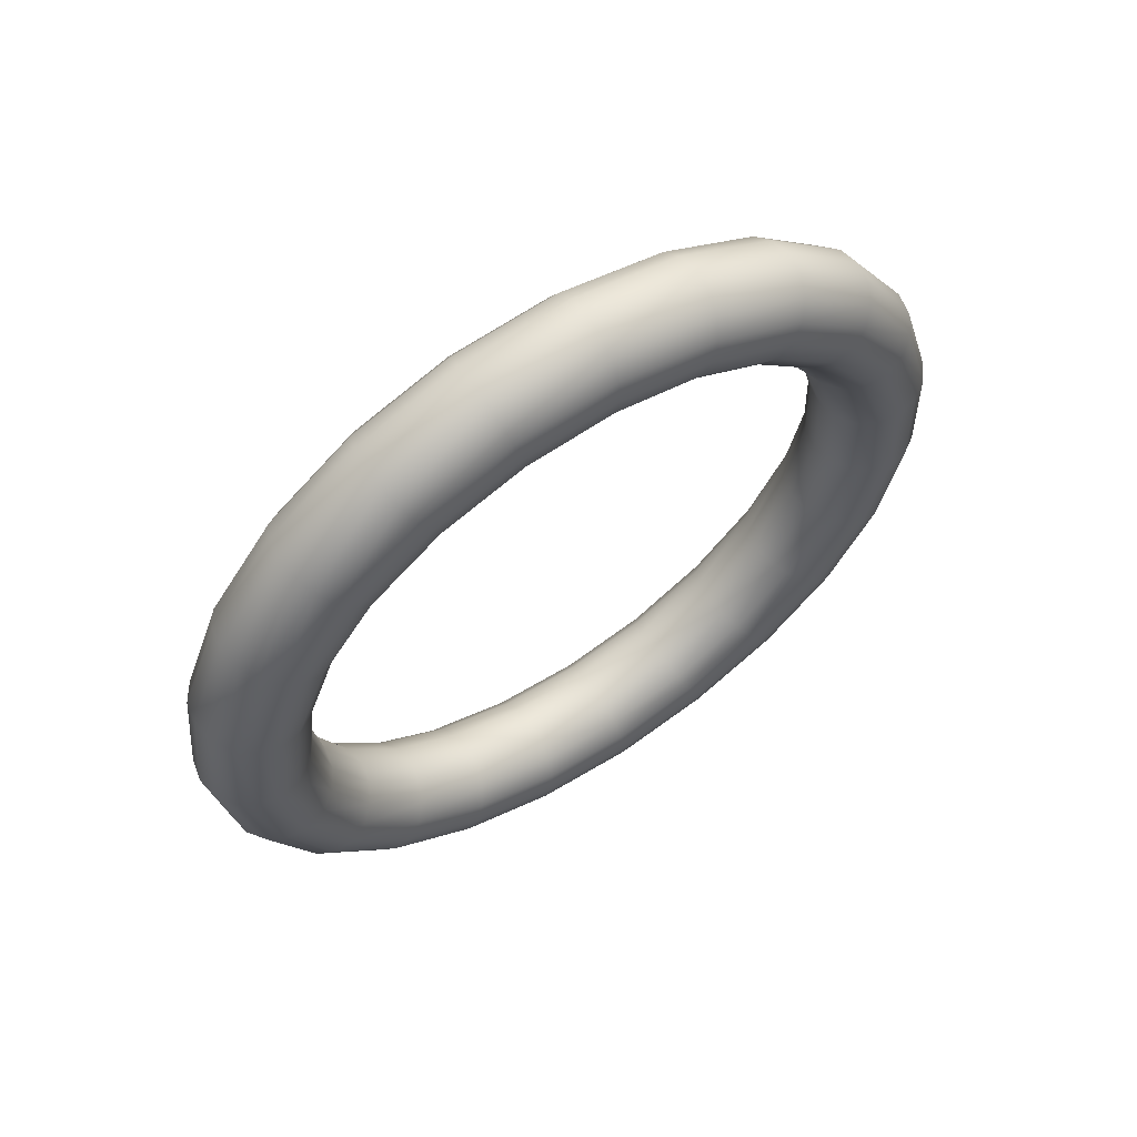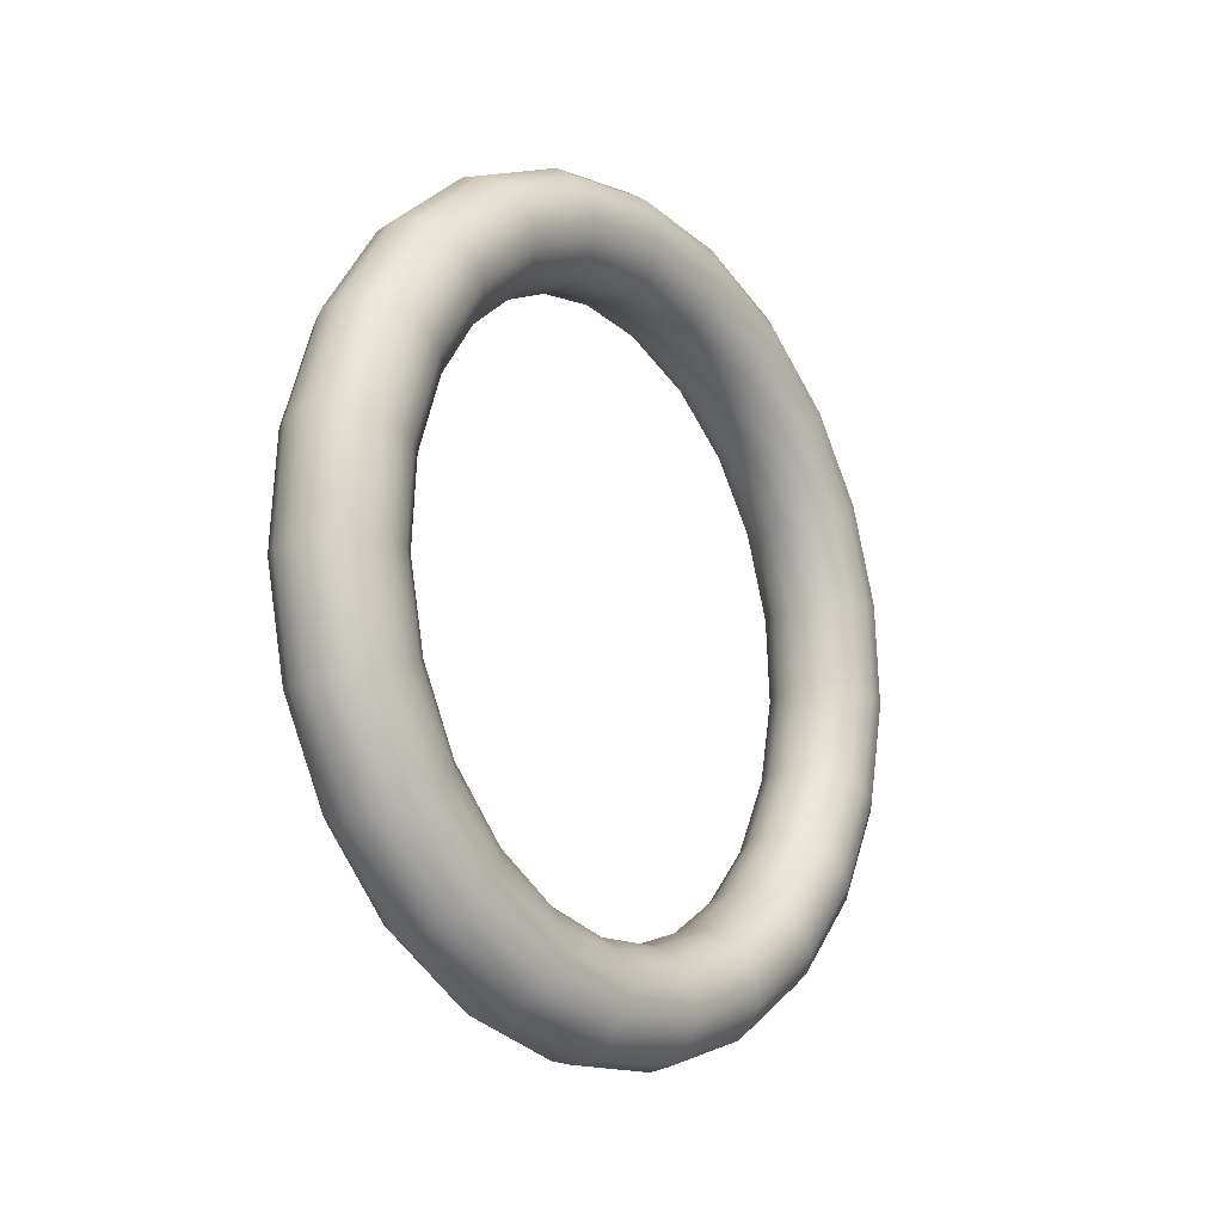
<metadata>
{"format":"obj","ext":"obj","renderer":"f3d","projection":"perspective","resolution":1024,"background":"white","views":[{"elev":63.9,"azim":57.4,"up":"+Y"},{"elev":-14.7,"azim":40.5,"up":"+Z"}]}
</metadata>
<code>
v 116.7 781.5 262.1
v 116.6 781.5 262.1
v 116.6 781.5 262.1
v 116.5 781.5 262
v 116.5 781.5 262
v 116.5 781.5 261.9
v 116.6 781.5 261.8
v 116.6 781.5 261.8
v 116.7 781.5 261.8
v 116.8 781.5 261.8
v 116.8 781.5 261.8
v 116.8 781.5 261.9
v 116.9 781.5 262
v 116.8 781.5 262
v 116.8 781.5 262.1
v 116.8 781.5 262.1
v 116.7 781.8 262.1
v 116.6 781.8 262.1
v 116.5 781.8 262
v 116.5 781.8 262
v 116.5 781.8 261.9
v 116.5 781.8 261.9
v 116.5 781.7 261.8
v 116.6 781.7 261.8
v 116.7 781.7 261.8
v 116.7 781.7 261.8
v 116.8 781.8 261.8
v 116.8 781.8 261.9
v 116.8 781.8 261.9
v 116.8 781.8 262
v 116.8 781.8 262
v 116.7 781.8 262.1
v 116.7 782.1 262
v 116.6 782.1 261.9
v 116.5 782.1 261.9
v 116.5 782.1 261.9
v 116.5 782 261.8
v 116.5 782 261.7
v 116.5 782 261.7
v 116.6 782 261.7
v 116.7 782 261.7
v 116.7 782 261.7
v 116.8 782 261.7
v 116.8 782 261.7
v 116.8 782.1 261.8
v 116.8 782.1 261.9
v 116.8 782.1 261.9
v 116.7 782.1 261.9
v 116.6 782.4 261.7
v 116.6 782.4 261.7
v 116.5 782.4 261.7
v 116.5 782.3 261.7
v 116.5 782.3 261.6
v 116.5 782.2 261.6
v 116.5 782.2 261.5
v 116.6 782.2 261.5
v 116.7 782.2 261.5
v 116.7 782.2 261.5
v 116.8 782.2 261.5
v 116.8 782.2 261.6
v 116.8 782.3 261.6
v 116.8 782.3 261.7
v 116.8 782.4 261.7
v 116.7 782.4 261.7
v 116.6 782.6 261.5
v 116.6 782.6 261.4
v 116.5 782.6 261.4
v 116.5 782.5 261.4
v 116.5 782.5 261.4
v 116.5 782.4 261.3
v 116.5 782.3 261.3
v 116.6 782.3 261.3
v 116.6 782.3 261.3
v 116.7 782.3 261.3
v 116.8 782.4 261.3
v 116.8 782.4 261.3
v 116.8 782.5 261.4
v 116.8 782.5 261.4
v 116.8 782.6 261.4
v 116.7 782.6 261.4
v 116.6 782.7 261.1
v 116.6 782.7 261.1
v 116.5 782.7 261.1
v 116.5 782.6 261.1
v 116.5 782.6 261.1
v 116.5 782.5 261.1
v 116.5 782.4 261.1
v 116.6 782.4 261.1
v 116.6 782.4 261.1
v 116.7 782.4 261.1
v 116.8 782.4 261.1
v 116.8 782.5 261.1
v 116.8 782.6 261.1
v 116.8 782.6 261.1
v 116.8 782.7 261.1
v 116.7 782.7 261.1
v 116.6 782.8 260.8
v 116.6 782.7 260.8
v 116.5 782.7 260.8
v 116.5 782.6 260.8
v 116.5 782.6 260.8
v 116.5 782.5 260.8
v 116.5 782.5 260.8
v 116.6 782.4 260.8
v 116.6 782.4 260.8
v 116.7 782.4 260.8
v 116.8 782.5 260.8
v 116.8 782.5 260.8
v 116.8 782.6 260.8
v 116.8 782.7 260.8
v 116.8 782.7 260.8
v 116.7 782.8 260.8
v 116.6 782.7 260.4
v 116.6 782.7 260.4
v 116.5 782.6 260.5
v 116.5 782.6 260.5
v 116.5 782.5 260.5
v 116.5 782.5 260.5
v 116.5 782.4 260.5
v 116.6 782.4 260.6
v 116.6 782.4 260.6
v 116.7 782.4 260.6
v 116.8 782.4 260.5
v 116.8 782.5 260.5
v 116.8 782.5 260.5
v 116.8 782.6 260.5
v 116.8 782.6 260.5
v 116.7 782.7 260.4
v 116.6 782.5 260.1
v 116.6 782.5 260.1
v 116.5 782.5 260.2
v 116.5 782.4 260.2
v 116.5 782.4 260.2
v 116.5 782.3 260.3
v 116.5 782.3 260.3
v 116.6 782.3 260.3
v 116.7 782.2 260.3
v 116.7 782.3 260.3
v 116.8 782.3 260.3
v 116.8 782.3 260.3
v 116.8 782.4 260.2
v 116.8 782.4 260.2
v 116.8 782.5 260.2
v 116.7 782.5 260.1
v 116.6 782.3 259.9
v 116.6 782.3 259.9
v 116.5 782.3 259.9
v 116.5 782.2 260
v 116.5 782.2 260
v 116.5 782.1 260.1
v 116.5 782.1 260.1
v 116.6 782.1 260.1
v 116.7 782.1 260.1
v 116.7 782.1 260.1
v 116.8 782.1 260.1
v 116.8 782.1 260.1
v 116.8 782.2 260
v 116.8 782.2 260
v 116.8 782.3 259.9
v 116.7 782.3 259.9
v 116.7 782 259.7
v 116.6 782 259.7
v 116.5 782 259.7
v 116.5 781.9 259.8
v 116.5 781.9 259.9
v 116.5 781.9 259.9
v 116.5 781.9 260
v 116.6 781.9 260
v 116.7 781.9 260
v 116.7 781.9 260
v 116.8 781.9 260
v 116.8 781.9 259.9
v 116.8 781.9 259.9
v 116.8 782 259.8
v 116.8 782 259.7
v 116.7 782 259.7
v 116.7 781.7 259.6
v 116.6 781.7 259.6
v 116.6 781.6 259.7
v 116.5 781.6 259.7
v 116.5 781.6 259.8
v 116.5 781.6 259.8
v 116.6 781.6 259.9
v 116.6 781.6 259.9
v 116.7 781.6 259.9
v 116.7 781.6 259.9
v 116.8 781.6 259.9
v 116.8 781.6 259.8
v 116.9 781.6 259.8
v 116.8 781.7 259.7
v 116.8 781.7 259.7
v 116.7 781.7 259.6
v 116.7 781.3 259.6
v 116.6 781.3 259.6
v 116.6 781.3 259.7
v 116.5 781.3 259.7
v 116.5 781.3 259.8
v 116.5 781.3 259.8
v 116.6 781.3 259.9
v 116.6 781.4 259.9
v 116.7 781.4 259.9
v 116.8 781.4 259.9
v 116.8 781.4 259.9
v 116.9 781.4 259.8
v 116.9 781.3 259.8
v 116.9 781.3 259.7
v 116.8 781.3 259.7
v 116.8 781.3 259.6
v 116.7 781 259.7
v 116.6 781 259.7
v 116.6 781 259.7
v 116.5 781 259.8
v 116.5 781 259.9
v 116.5 781.1 259.9
v 116.6 781.1 260
v 116.6 781.1 260
v 116.7 781.1 260
v 116.8 781.1 260
v 116.8 781.1 260
v 116.9 781.1 259.9
v 116.9 781.1 259.9
v 116.9 781 259.8
v 116.8 781 259.7
v 116.8 781 259.7
v 116.7 780.7 259.9
v 116.7 780.7 259.9
v 116.6 780.7 259.9
v 116.6 780.7 260
v 116.5 780.8 260
v 116.6 780.8 260.1
v 116.6 780.9 260.1
v 116.6 780.9 260.1
v 116.7 780.9 260.1
v 116.8 780.9 260.1
v 116.8 780.9 260.1
v 116.9 780.8 260.1
v 116.9 780.8 260
v 116.9 780.8 260
v 116.8 780.7 259.9
v 116.8 780.7 259.9
v 116.7 780.4 260.1
v 116.7 780.5 260.1
v 116.6 780.5 260.2
v 116.6 780.5 260.2
v 116.6 780.6 260.2
v 116.6 780.6 260.3
v 116.6 780.7 260.3
v 116.7 780.7 260.3
v 116.7 780.7 260.3
v 116.8 780.7 260.3
v 116.8 780.7 260.3
v 116.9 780.7 260.3
v 116.9 780.6 260.2
v 116.9 780.5 260.2
v 116.9 780.5 260.2
v 116.8 780.5 260.1
v 116.7 780.3 260.4
v 116.7 780.3 260.4
v 116.6 780.3 260.5
v 116.6 780.4 260.5
v 116.6 780.4 260.5
v 116.6 780.5 260.5
v 116.6 780.6 260.5
v 116.7 780.6 260.6
v 116.7 780.6 260.6
v 116.8 780.6 260.6
v 116.9 780.6 260.5
v 116.9 780.5 260.5
v 116.9 780.5 260.5
v 116.9 780.4 260.5
v 116.9 780.3 260.5
v 116.8 780.3 260.4
v 116.7 780.2 260.8
v 116.7 780.2 260.8
v 116.6 780.3 260.8
v 116.6 780.3 260.8
v 116.6 780.4 260.8
v 116.6 780.4 260.8
v 116.6 780.5 260.8
v 116.7 780.5 260.8
v 116.7 780.6 260.8
v 116.8 780.6 260.8
v 116.9 780.5 260.8
v 116.9 780.5 260.8
v 116.9 780.4 260.8
v 116.9 780.3 260.8
v 116.9 780.3 260.8
v 116.8 780.2 260.8
v 116.7 780.2 261.1
v 116.7 780.2 261.1
v 116.6 780.3 261.1
v 116.6 780.3 261.1
v 116.6 780.4 261.1
v 116.6 780.5 261.1
v 116.6 780.5 261.1
v 116.7 780.6 261.1
v 116.7 780.6 261.1
v 116.8 780.6 261.1
v 116.9 780.5 261.1
v 116.9 780.5 261.1
v 116.9 780.4 261.1
v 116.9 780.4 261.1
v 116.9 780.3 261.1
v 116.8 780.3 261.1
v 116.7 780.4 261.5
v 116.7 780.4 261.4
v 116.6 780.4 261.4
v 116.6 780.4 261.4
v 116.6 780.5 261.4
v 116.6 780.6 261.3
v 116.6 780.6 261.3
v 116.7 780.7 261.3
v 116.7 780.7 261.3
v 116.8 780.7 261.3
v 116.9 780.6 261.3
v 116.9 780.6 261.3
v 116.9 780.5 261.4
v 116.9 780.5 261.4
v 116.9 780.4 261.4
v 116.8 780.4 261.4
v 116.7 780.6 261.7
v 116.7 780.6 261.7
v 116.6 780.6 261.7
v 116.6 780.6 261.7
v 116.6 780.7 261.6
v 116.6 780.7 261.6
v 116.6 780.8 261.5
v 116.7 780.8 261.5
v 116.7 780.8 261.5
v 116.8 780.8 261.5
v 116.8 780.8 261.5
v 116.9 780.7 261.6
v 116.9 780.7 261.6
v 116.9 780.6 261.7
v 116.9 780.6 261.7
v 116.8 780.6 261.7
v 116.7 780.8 262
v 116.7 780.8 261.9
v 116.6 780.8 261.9
v 116.6 780.9 261.9
v 116.5 780.9 261.8
v 116.6 780.9 261.7
v 116.6 781 261.7
v 116.6 781 261.7
v 116.7 781 261.7
v 116.8 781 261.7
v 116.8 781 261.7
v 116.9 781 261.7
v 116.9 780.9 261.8
v 116.9 780.9 261.9
v 116.8 780.9 261.9
v 116.8 780.8 261.9
v 116.7 781.1 262.1
v 116.6 781.1 262.1
v 116.6 781.2 262
v 116.5 781.2 262
v 116.5 781.2 261.9
v 116.5 781.2 261.9
v 116.6 781.2 261.8
v 116.6 781.2 261.8
v 116.7 781.2 261.8
v 116.8 781.2 261.8
v 116.8 781.2 261.8
v 116.9 781.2 261.9
v 116.9 781.2 261.9
v 116.9 781.2 262
v 116.8 781.2 262
v 116.8 781.1 262.1
f 18 2 1
f 1 17 18
f 19 3 2
f 2 18 19
f 20 4 3
f 3 19 20
f 21 5 4
f 4 20 21
f 22 6 5
f 5 21 22
f 23 7 6
f 6 22 23
f 24 8 7
f 7 23 24
f 25 9 8
f 8 24 25
f 26 10 9
f 9 25 26
f 27 11 10
f 10 26 27
f 28 12 11
f 11 27 28
f 29 13 12
f 12 28 29
f 30 14 13
f 13 29 30
f 31 15 14
f 14 30 31
f 32 16 15
f 15 31 32
f 17 1 16
f 16 32 17
f 34 18 17
f 17 33 34
f 35 19 18
f 18 34 35
f 36 20 19
f 19 35 36
f 37 21 20
f 20 36 37
f 38 22 21
f 21 37 38
f 39 23 22
f 22 38 39
f 40 24 23
f 23 39 40
f 41 25 24
f 24 40 41
f 42 26 25
f 25 41 42
f 43 27 26
f 26 42 43
f 44 28 27
f 27 43 44
f 45 29 28
f 28 44 45
f 46 30 29
f 29 45 46
f 47 31 30
f 30 46 47
f 48 32 31
f 31 47 48
f 33 17 32
f 32 48 33
f 50 34 33
f 33 49 50
f 51 35 34
f 34 50 51
f 52 36 35
f 35 51 52
f 53 37 36
f 36 52 53
f 54 38 37
f 37 53 54
f 55 39 38
f 38 54 55
f 56 40 39
f 39 55 56
f 57 41 40
f 40 56 57
f 58 42 41
f 41 57 58
f 59 43 42
f 42 58 59
f 60 44 43
f 43 59 60
f 61 45 44
f 44 60 61
f 62 46 45
f 45 61 62
f 63 47 46
f 46 62 63
f 64 48 47
f 47 63 64
f 49 33 48
f 48 64 49
f 66 50 49
f 49 65 66
f 67 51 50
f 50 66 67
f 68 52 51
f 51 67 68
f 69 53 52
f 52 68 69
f 70 54 53
f 53 69 70
f 71 55 54
f 54 70 71
f 72 56 55
f 55 71 72
f 73 57 56
f 56 72 73
f 74 58 57
f 57 73 74
f 75 59 58
f 58 74 75
f 76 60 59
f 59 75 76
f 77 61 60
f 60 76 77
f 78 62 61
f 61 77 78
f 79 63 62
f 62 78 79
f 80 64 63
f 63 79 80
f 65 49 64
f 64 80 65
f 82 66 65
f 65 81 82
f 83 67 66
f 66 82 83
f 84 68 67
f 67 83 84
f 85 69 68
f 68 84 85
f 86 70 69
f 69 85 86
f 87 71 70
f 70 86 87
f 88 72 71
f 71 87 88
f 89 73 72
f 72 88 89
f 90 74 73
f 73 89 90
f 91 75 74
f 74 90 91
f 92 76 75
f 75 91 92
f 93 77 76
f 76 92 93
f 94 78 77
f 77 93 94
f 95 79 78
f 78 94 95
f 96 80 79
f 79 95 96
f 81 65 80
f 80 96 81
f 98 82 81
f 81 97 98
f 99 83 82
f 82 98 99
f 100 84 83
f 83 99 100
f 101 85 84
f 84 100 101
f 102 86 85
f 85 101 102
f 103 87 86
f 86 102 103
f 104 88 87
f 87 103 104
f 105 89 88
f 88 104 105
f 106 90 89
f 89 105 106
f 107 91 90
f 90 106 107
f 108 92 91
f 91 107 108
f 109 93 92
f 92 108 109
f 110 94 93
f 93 109 110
f 111 95 94
f 94 110 111
f 112 96 95
f 95 111 112
f 97 81 96
f 96 112 97
f 114 98 97
f 97 113 114
f 115 99 98
f 98 114 115
f 116 100 99
f 99 115 116
f 117 101 100
f 100 116 117
f 118 102 101
f 101 117 118
f 119 103 102
f 102 118 119
f 120 104 103
f 103 119 120
f 121 105 104
f 104 120 121
f 122 106 105
f 105 121 122
f 123 107 106
f 106 122 123
f 124 108 107
f 107 123 124
f 125 109 108
f 108 124 125
f 126 110 109
f 109 125 126
f 127 111 110
f 110 126 127
f 128 112 111
f 111 127 128
f 113 97 112
f 112 128 113
f 130 114 113
f 113 129 130
f 131 115 114
f 114 130 131
f 132 116 115
f 115 131 132
f 133 117 116
f 116 132 133
f 134 118 117
f 117 133 134
f 135 119 118
f 118 134 135
f 136 120 119
f 119 135 136
f 137 121 120
f 120 136 137
f 138 122 121
f 121 137 138
f 139 123 122
f 122 138 139
f 140 124 123
f 123 139 140
f 141 125 124
f 124 140 141
f 142 126 125
f 125 141 142
f 143 127 126
f 126 142 143
f 144 128 127
f 127 143 144
f 129 113 128
f 128 144 129
f 146 130 129
f 129 145 146
f 147 131 130
f 130 146 147
f 148 132 131
f 131 147 148
f 149 133 132
f 132 148 149
f 150 134 133
f 133 149 150
f 151 135 134
f 134 150 151
f 152 136 135
f 135 151 152
f 153 137 136
f 136 152 153
f 154 138 137
f 137 153 154
f 155 139 138
f 138 154 155
f 156 140 139
f 139 155 156
f 157 141 140
f 140 156 157
f 158 142 141
f 141 157 158
f 159 143 142
f 142 158 159
f 160 144 143
f 143 159 160
f 145 129 144
f 144 160 145
f 162 146 145
f 145 161 162
f 163 147 146
f 146 162 163
f 164 148 147
f 147 163 164
f 165 149 148
f 148 164 165
f 166 150 149
f 149 165 166
f 167 151 150
f 150 166 167
f 168 152 151
f 151 167 168
f 169 153 152
f 152 168 169
f 170 154 153
f 153 169 170
f 171 155 154
f 154 170 171
f 172 156 155
f 155 171 172
f 173 157 156
f 156 172 173
f 174 158 157
f 157 173 174
f 175 159 158
f 158 174 175
f 176 160 159
f 159 175 176
f 161 145 160
f 160 176 161
f 178 162 161
f 161 177 178
f 179 163 162
f 162 178 179
f 180 164 163
f 163 179 180
f 181 165 164
f 164 180 181
f 182 166 165
f 165 181 182
f 183 167 166
f 166 182 183
f 184 168 167
f 167 183 184
f 185 169 168
f 168 184 185
f 186 170 169
f 169 185 186
f 187 171 170
f 170 186 187
f 188 172 171
f 171 187 188
f 189 173 172
f 172 188 189
f 190 174 173
f 173 189 190
f 191 175 174
f 174 190 191
f 192 176 175
f 175 191 192
f 177 161 176
f 176 192 177
f 194 178 177
f 177 193 194
f 195 179 178
f 178 194 195
f 196 180 179
f 179 195 196
f 197 181 180
f 180 196 197
f 198 182 181
f 181 197 198
f 199 183 182
f 182 198 199
f 200 184 183
f 183 199 200
f 201 185 184
f 184 200 201
f 202 186 185
f 185 201 202
f 203 187 186
f 186 202 203
f 204 188 187
f 187 203 204
f 205 189 188
f 188 204 205
f 206 190 189
f 189 205 206
f 207 191 190
f 190 206 207
f 208 192 191
f 191 207 208
f 193 177 192
f 192 208 193
f 210 194 193
f 193 209 210
f 211 195 194
f 194 210 211
f 212 196 195
f 195 211 212
f 213 197 196
f 196 212 213
f 214 198 197
f 197 213 214
f 215 199 198
f 198 214 215
f 216 200 199
f 199 215 216
f 217 201 200
f 200 216 217
f 218 202 201
f 201 217 218
f 219 203 202
f 202 218 219
f 220 204 203
f 203 219 220
f 221 205 204
f 204 220 221
f 222 206 205
f 205 221 222
f 223 207 206
f 206 222 223
f 224 208 207
f 207 223 224
f 209 193 208
f 208 224 209
f 226 210 209
f 209 225 226
f 227 211 210
f 210 226 227
f 228 212 211
f 211 227 228
f 229 213 212
f 212 228 229
f 230 214 213
f 213 229 230
f 231 215 214
f 214 230 231
f 232 216 215
f 215 231 232
f 233 217 216
f 216 232 233
f 234 218 217
f 217 233 234
f 235 219 218
f 218 234 235
f 236 220 219
f 219 235 236
f 237 221 220
f 220 236 237
f 238 222 221
f 221 237 238
f 239 223 222
f 222 238 239
f 240 224 223
f 223 239 240
f 225 209 224
f 224 240 225
f 242 226 225
f 225 241 242
f 243 227 226
f 226 242 243
f 244 228 227
f 227 243 244
f 245 229 228
f 228 244 245
f 246 230 229
f 229 245 246
f 247 231 230
f 230 246 247
f 248 232 231
f 231 247 248
f 249 233 232
f 232 248 249
f 250 234 233
f 233 249 250
f 251 235 234
f 234 250 251
f 252 236 235
f 235 251 252
f 253 237 236
f 236 252 253
f 254 238 237
f 237 253 254
f 255 239 238
f 238 254 255
f 256 240 239
f 239 255 256
f 241 225 240
f 240 256 241
f 258 242 241
f 241 257 258
f 259 243 242
f 242 258 259
f 260 244 243
f 243 259 260
f 261 245 244
f 244 260 261
f 262 246 245
f 245 261 262
f 263 247 246
f 246 262 263
f 264 248 247
f 247 263 264
f 265 249 248
f 248 264 265
f 266 250 249
f 249 265 266
f 267 251 250
f 250 266 267
f 268 252 251
f 251 267 268
f 269 253 252
f 252 268 269
f 270 254 253
f 253 269 270
f 271 255 254
f 254 270 271
f 272 256 255
f 255 271 272
f 257 241 256
f 256 272 257
f 274 258 257
f 257 273 274
f 275 259 258
f 258 274 275
f 276 260 259
f 259 275 276
f 277 261 260
f 260 276 277
f 278 262 261
f 261 277 278
f 279 263 262
f 262 278 279
f 280 264 263
f 263 279 280
f 281 265 264
f 264 280 281
f 282 266 265
f 265 281 282
f 283 267 266
f 266 282 283
f 284 268 267
f 267 283 284
f 285 269 268
f 268 284 285
f 286 270 269
f 269 285 286
f 287 271 270
f 270 286 287
f 288 272 271
f 271 287 288
f 273 257 272
f 272 288 273
f 290 274 273
f 273 289 290
f 291 275 274
f 274 290 291
f 292 276 275
f 275 291 292
f 293 277 276
f 276 292 293
f 294 278 277
f 277 293 294
f 295 279 278
f 278 294 295
f 296 280 279
f 279 295 296
f 297 281 280
f 280 296 297
f 298 282 281
f 281 297 298
f 299 283 282
f 282 298 299
f 300 284 283
f 283 299 300
f 301 285 284
f 284 300 301
f 302 286 285
f 285 301 302
f 303 287 286
f 286 302 303
f 304 288 287
f 287 303 304
f 289 273 288
f 288 304 289
f 306 290 289
f 289 305 306
f 307 291 290
f 290 306 307
f 308 292 291
f 291 307 308
f 309 293 292
f 292 308 309
f 310 294 293
f 293 309 310
f 311 295 294
f 294 310 311
f 312 296 295
f 295 311 312
f 313 297 296
f 296 312 313
f 314 298 297
f 297 313 314
f 315 299 298
f 298 314 315
f 316 300 299
f 299 315 316
f 317 301 300
f 300 316 317
f 318 302 301
f 301 317 318
f 319 303 302
f 302 318 319
f 320 304 303
f 303 319 320
f 305 289 304
f 304 320 305
f 322 306 305
f 305 321 322
f 323 307 306
f 306 322 323
f 324 308 307
f 307 323 324
f 325 309 308
f 308 324 325
f 326 310 309
f 309 325 326
f 327 311 310
f 310 326 327
f 328 312 311
f 311 327 328
f 329 313 312
f 312 328 329
f 330 314 313
f 313 329 330
f 331 315 314
f 314 330 331
f 332 316 315
f 315 331 332
f 333 317 316
f 316 332 333
f 334 318 317
f 317 333 334
f 335 319 318
f 318 334 335
f 336 320 319
f 319 335 336
f 321 305 320
f 320 336 321
f 338 322 321
f 321 337 338
f 339 323 322
f 322 338 339
f 340 324 323
f 323 339 340
f 341 325 324
f 324 340 341
f 342 326 325
f 325 341 342
f 343 327 326
f 326 342 343
f 344 328 327
f 327 343 344
f 345 329 328
f 328 344 345
f 346 330 329
f 329 345 346
f 347 331 330
f 330 346 347
f 348 332 331
f 331 347 348
f 349 333 332
f 332 348 349
f 350 334 333
f 333 349 350
f 351 335 334
f 334 350 351
f 352 336 335
f 335 351 352
f 337 321 336
f 336 352 337
f 354 338 337
f 337 353 354
f 355 339 338
f 338 354 355
f 356 340 339
f 339 355 356
f 357 341 340
f 340 356 357
f 358 342 341
f 341 357 358
f 359 343 342
f 342 358 359
f 360 344 343
f 343 359 360
f 361 345 344
f 344 360 361
f 362 346 345
f 345 361 362
f 363 347 346
f 346 362 363
f 364 348 347
f 347 363 364
f 365 349 348
f 348 364 365
f 366 350 349
f 349 365 366
f 367 351 350
f 350 366 367
f 368 352 351
f 351 367 368
f 353 337 352
f 352 368 353
f 2 354 353
f 353 1 2
f 3 355 354
f 354 2 3
f 4 356 355
f 355 3 4
f 5 357 356
f 356 4 5
f 6 358 357
f 357 5 6
f 7 359 358
f 358 6 7
f 8 360 359
f 359 7 8
f 9 361 360
f 360 8 9
f 10 362 361
f 361 9 10
f 11 363 362
f 362 10 11
f 12 364 363
f 363 11 12
f 13 365 364
f 364 12 13
f 14 366 365
f 365 13 14
f 15 367 366
f 366 14 15
f 16 368 367
f 367 15 16
f 1 353 368
f 368 16 1

</code>
